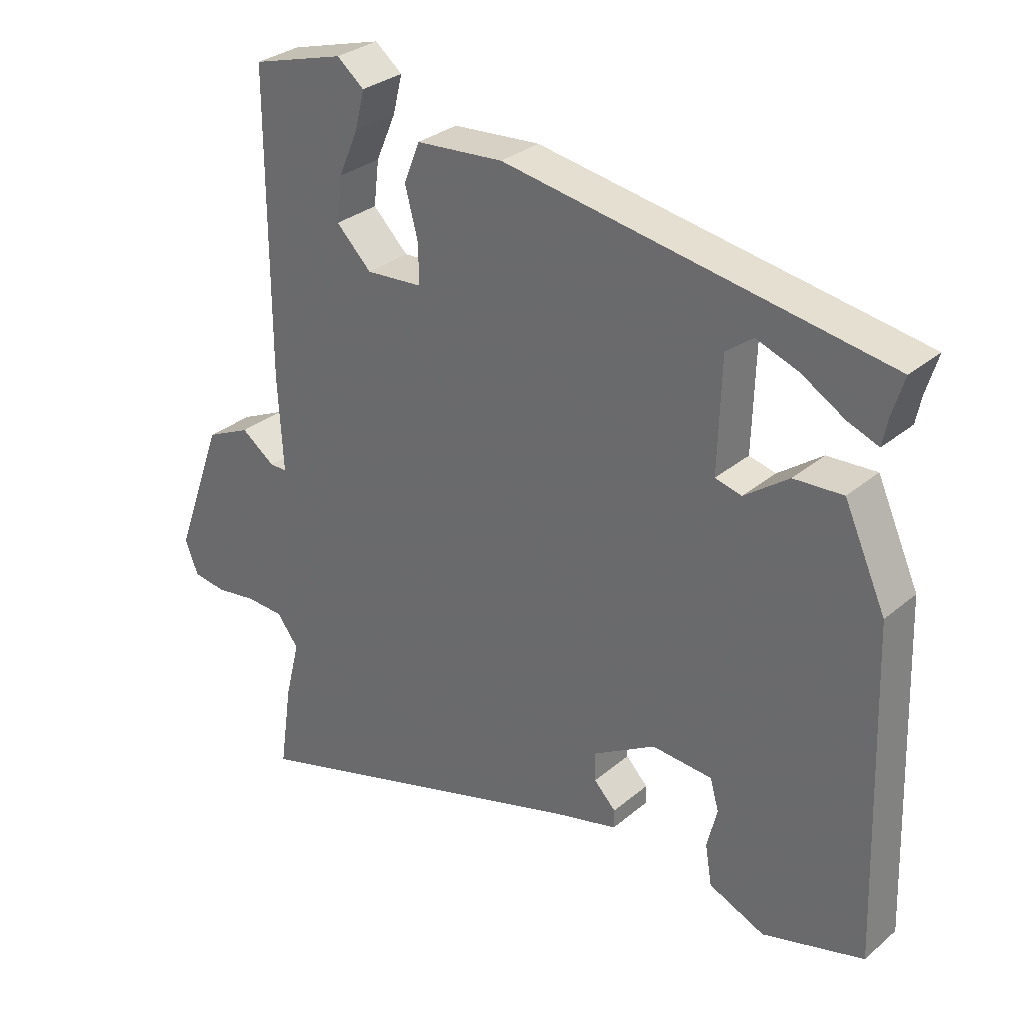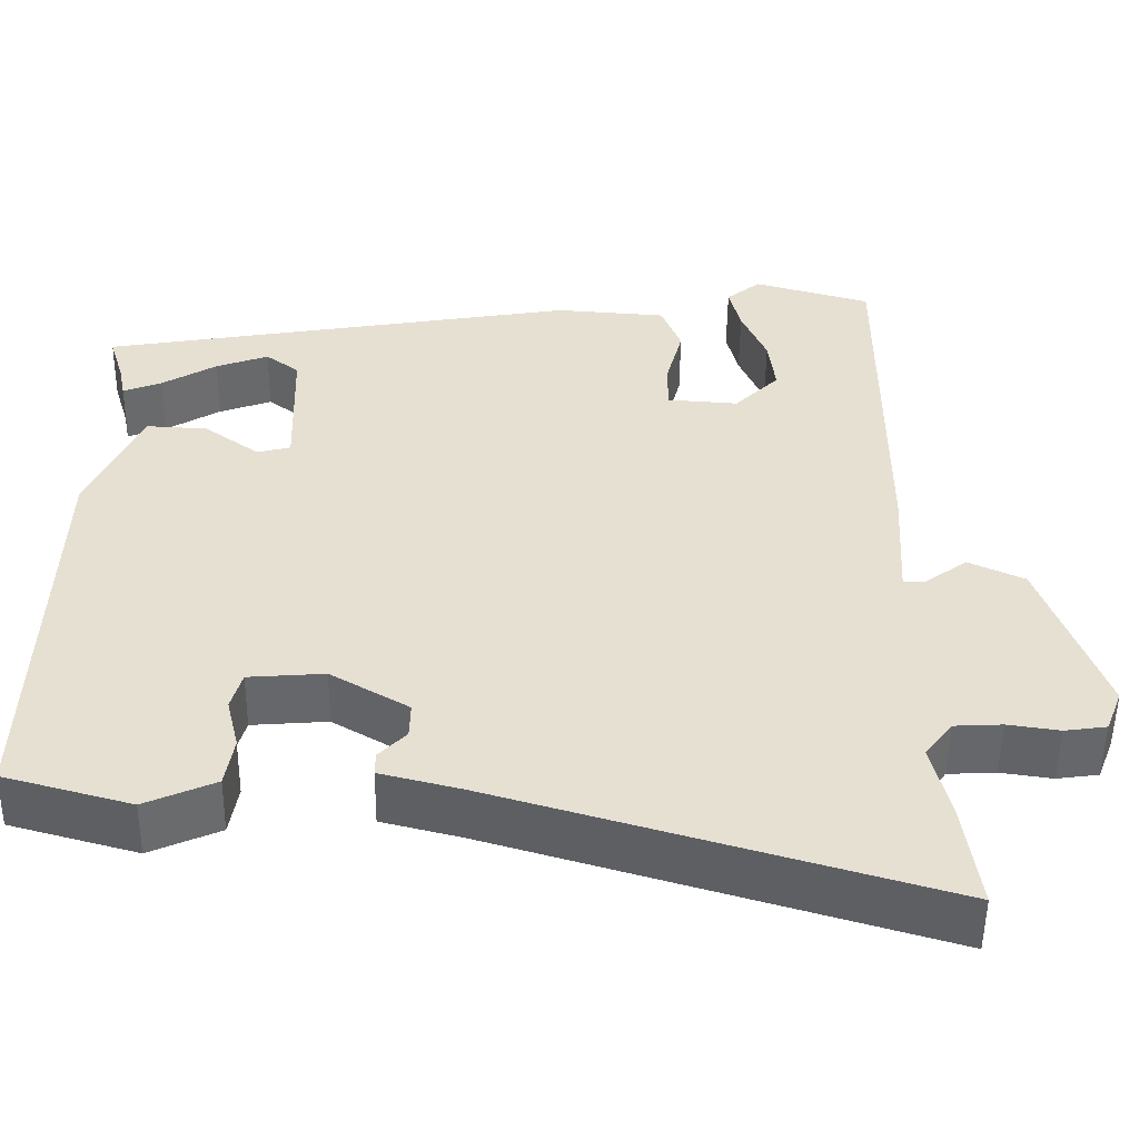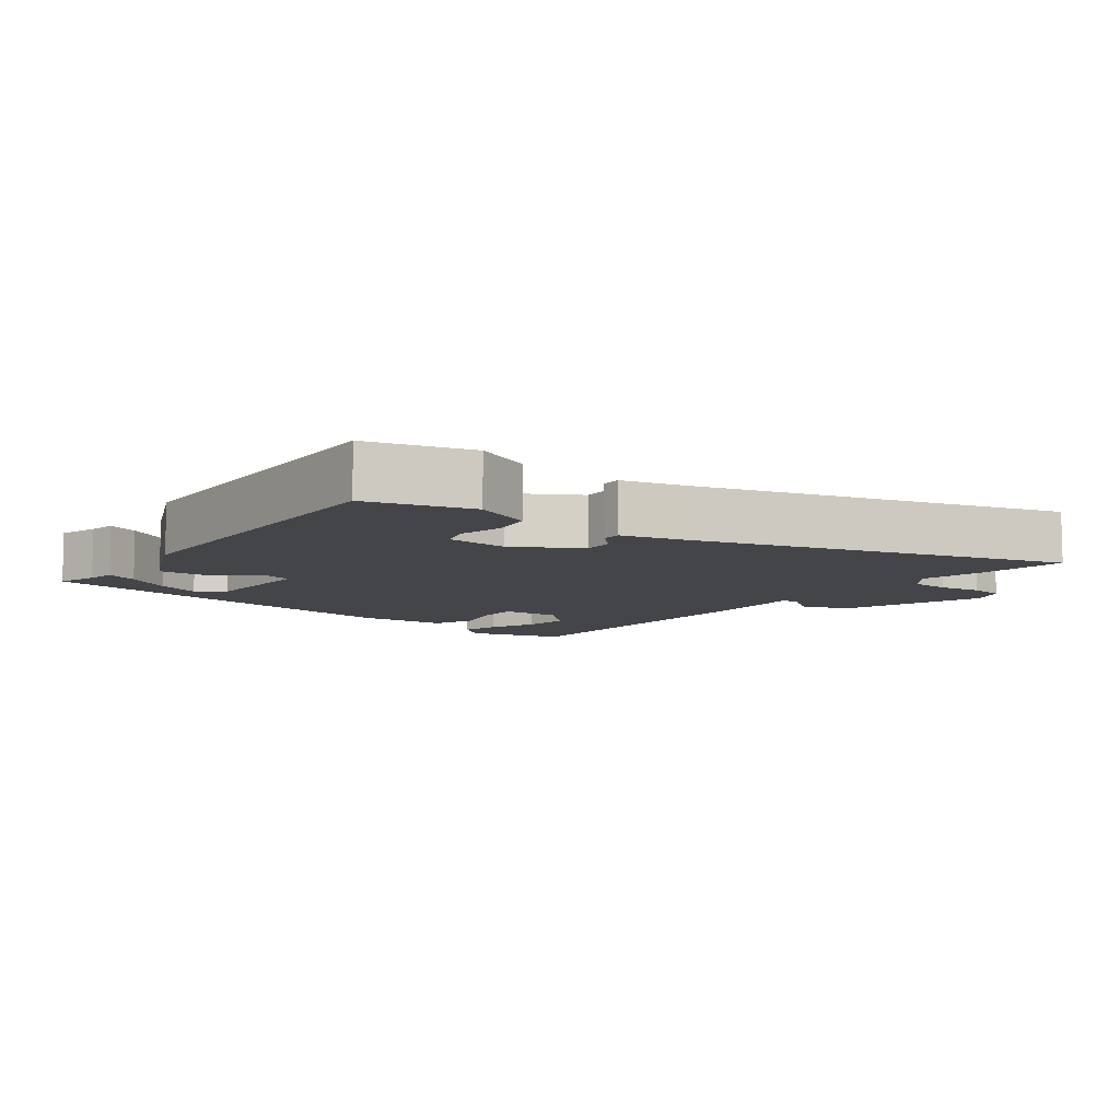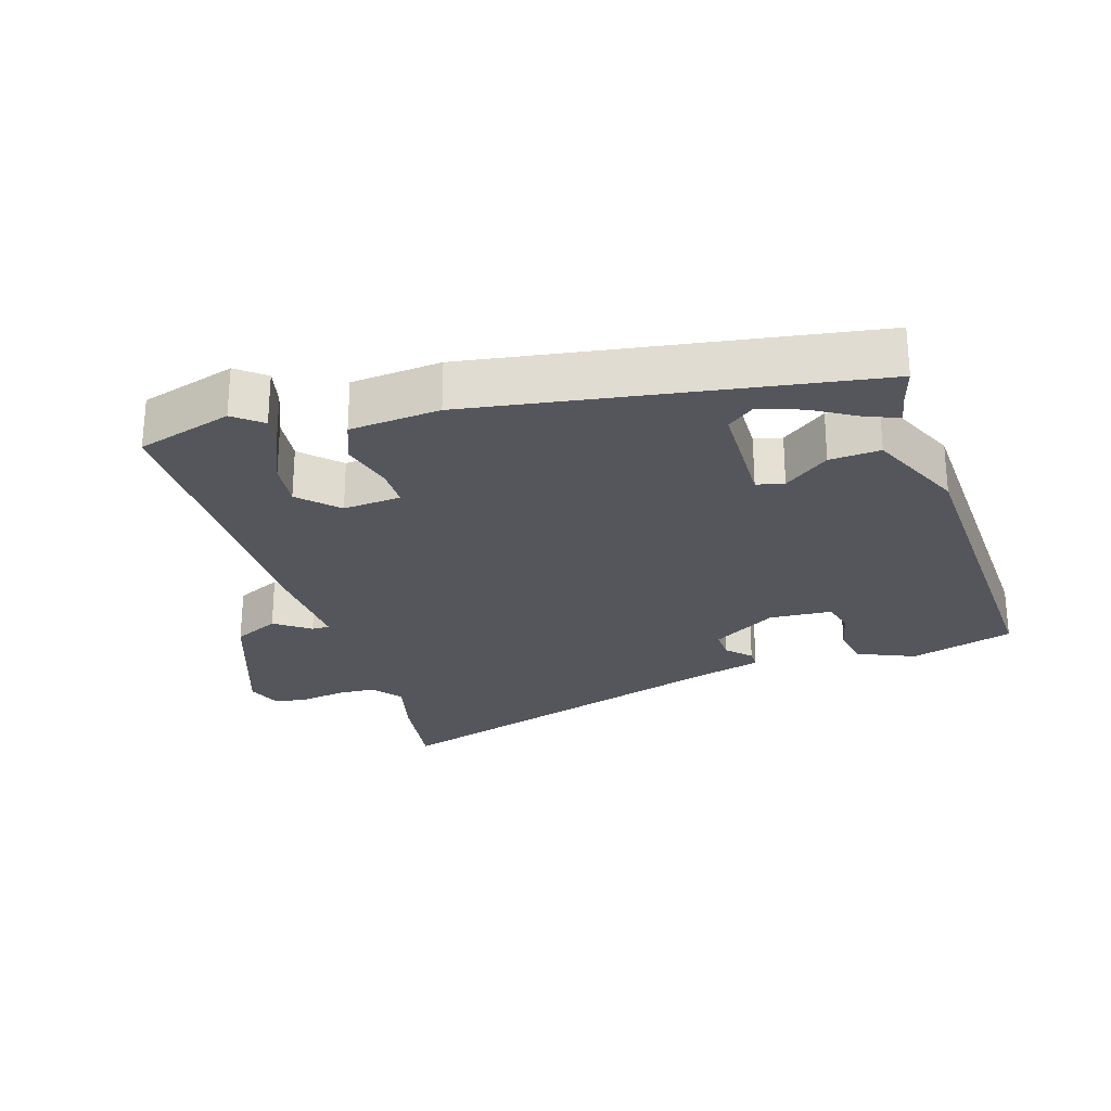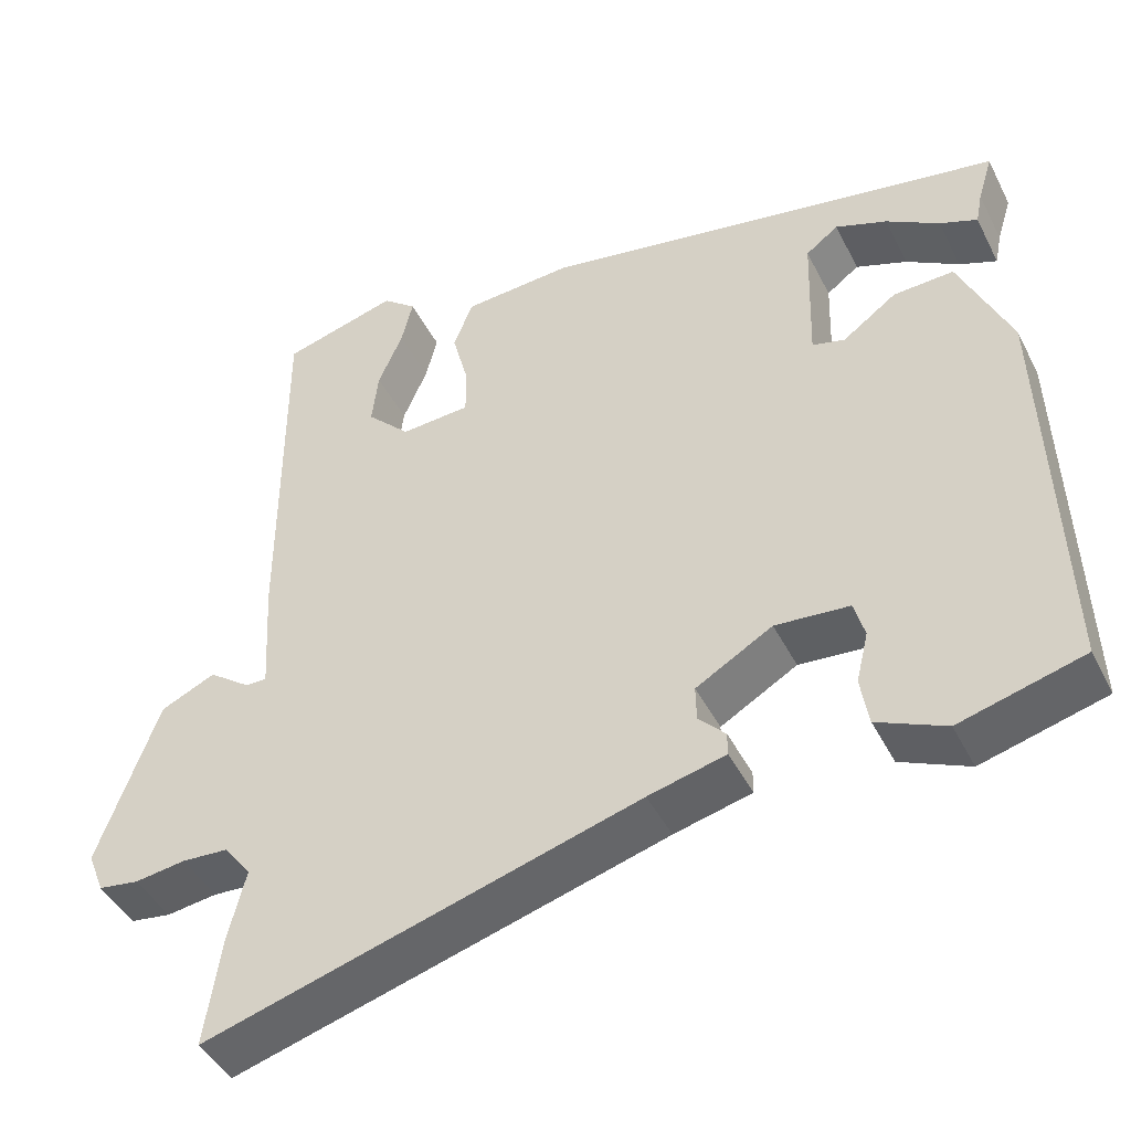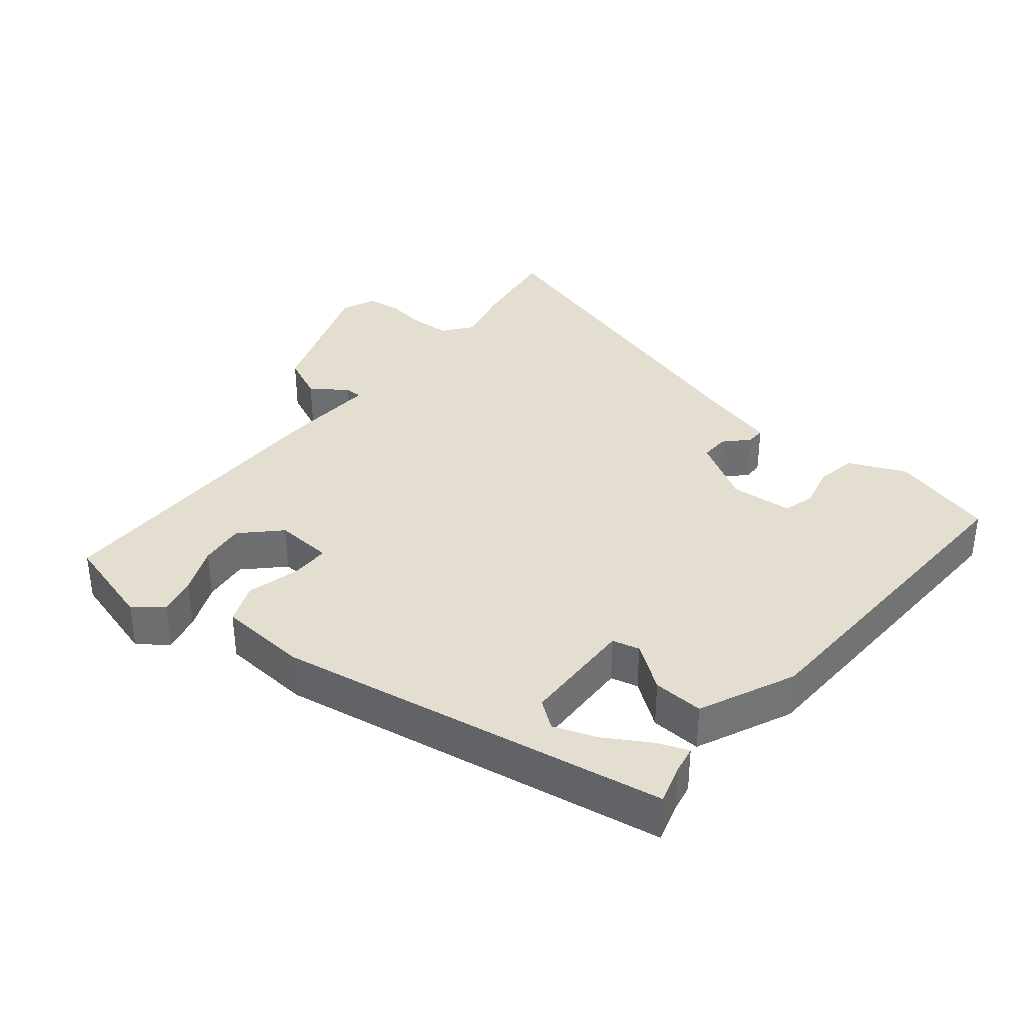
<metadata>
{"format":"obj","ext":"obj","renderer":"f3d","projection":"perspective","resolution":1024,"background":"white","views":[{"elev":30.4,"azim":39.8,"up":"+Z"},{"elev":-51.8,"azim":179.3,"up":"+Z"},{"elev":-8.6,"azim":143.0,"up":"+Y"},{"elev":-26.2,"azim":17.8,"up":"+Y"},{"elev":-44.3,"azim":25.5,"up":"+Z"},{"elev":35.8,"azim":39.2,"up":"+Y"}]}
</metadata>
<code>
v -0.487 0.07 0.499
v -0.347 0.07 0.539
v -0.306 0.07 0.506
v -0.32 0.07 0.449
v -0.35 0.07 0.38
v -0.358 0.07 0.313
v -0.305 0.07 0.26
v -0.22 0.07 0.266
v -0.22 0.07 0.324
v -0.24 0.07 0.4
v -0.216 0.07 0.46
v -0.084 0.07 0.47
v 0.489 0.07 0.373
v 0.471 0.07 0.314
v 0.463 0.07 0.274
v 0.417 0.07 0.292
v 0.352 0.07 0.331
v 0.289 0.07 0.354
v 0.249 0.07 0.324
v 0.244 0.07 0.156
v 0.284 0.07 0.146
v 0.35 0.07 0.194
v 0.424 0.07 0.198
v 0.487 0.07 0.058
v 0.504 0.07 -0.438
v 0.352 0.07 -0.48
v 0.268 0.07 -0.443
v 0.258 0.07 -0.383
v 0.273 0.07 -0.321
v 0.26 0.07 -0.275
v 0.169 0.07 -0.268
v 0.075 0.07 -0.323
v 0.076 0.07 -0.366
v 0.109 0.07 -0.4
v 0.109 0.07 -0.428
v 0.014 0.07 -0.452
v -0.516 0.07 -0.608
v -0.497 0.07 -0.477
v -0.475 0.07 -0.388
v -0.508 0.07 -0.345
v -0.565 0.07 -0.342
v -0.627 0.07 -0.351
v -0.677 0.07 -0.344
v -0.697 0.07 -0.293
v -0.623 0.07 -0.089
v -0.556 0.07 -0.058
v -0.505 0.07 -0.095
v -0.479 0.07 -0.095
v -0.487 0.07 0.047
v -0.487 0 0.499
v -0.347 0 0.539
v -0.306 0 0.506
v -0.32 0 0.449
v -0.35 0 0.38
v -0.358 0 0.313
v -0.305 0 0.26
v -0.22 0 0.266
v -0.22 0 0.324
v -0.24 0 0.4
v -0.216 0 0.46
v -0.084 0 0.47
v 0.489 0 0.373
v 0.471 0 0.314
v 0.463 0 0.274
v 0.417 0 0.292
v 0.352 0 0.331
v 0.289 0 0.354
v 0.249 0 0.324
v 0.244 0 0.156
v 0.284 0 0.146
v 0.35 0 0.194
v 0.424 0 0.198
v 0.487 0 0.058
v 0.504 0 -0.438
v 0.352 0 -0.48
v 0.268 0 -0.443
v 0.258 0 -0.383
v 0.273 0 -0.321
v 0.26 0 -0.275
v 0.169 0 -0.268
v 0.075 0 -0.323
v 0.076 0 -0.366
v 0.109 0 -0.4
v 0.109 0 -0.428
v 0.014 0 -0.452
v -0.516 0 -0.608
v -0.497 0 -0.477
v -0.475 0 -0.388
v -0.508 0 -0.345
v -0.565 0 -0.342
v -0.627 0 -0.351
v -0.677 0 -0.344
v -0.697 0 -0.293
v -0.623 0 -0.089
v -0.556 0 -0.058
v -0.505 0 -0.095
v -0.479 0 -0.095
v -0.487 0 0.047
f 48 49 1 2
f 44 45 46 47
f 44 47 48
f 41 42 43 44
f 40 41 44 48
f 39 40 48 2
f 36 37 38 39
f 33 34 35 36
f 32 33 36 39
f 31 32 39
f 26 27 28 29
f 26 29 30
f 25 26 30
f 24 25 30
f 21 22 23 24
f 20 21 24 30
f 14 15 16 17
f 14 17 18
f 13 14 18
f 12 13 18
f 9 10 11 12
f 8 9 12 18
f 2 3 4 5
f 2 5 6
f 39 2 6
f 31 39 6 7
f 20 30 31 7
f 8 18 19
f 8 19 20
f 7 8 20
f 51 50 98 97
f 96 95 94 93
f 97 96 93
f 93 92 91 90
f 97 93 90 89
f 51 97 89 88
f 88 87 86 85
f 85 84 83 82
f 88 85 82 81
f 88 81 80
f 78 77 76 75
f 79 78 75
f 79 75 74
f 79 74 73
f 73 72 71 70
f 79 73 70 69
f 66 65 64 63
f 67 66 63
f 67 63 62
f 67 62 61
f 61 60 59 58
f 67 61 58 57
f 54 53 52 51
f 55 54 51
f 55 51 88
f 56 55 88 80
f 56 80 79 69
f 68 67 57
f 69 68 57
f 69 57 56
f 1 50 51 2
f 2 51 52 3
f 3 52 53 4
f 4 53 54 5
f 5 54 55 6
f 6 55 56 7
f 7 56 57 8
f 8 57 58 9
f 9 58 59 10
f 10 59 60 11
f 11 60 61 12
f 12 61 62 13
f 13 62 63 14
f 14 63 64 15
f 15 64 65 16
f 16 65 66 17
f 17 66 67 18
f 18 67 68 19
f 19 68 69 20
f 20 69 70 21
f 21 70 71 22
f 22 71 72 23
f 23 72 73 24
f 24 73 74 25
f 25 74 75 26
f 26 75 76 27
f 27 76 77 28
f 28 77 78 29
f 29 78 79 30
f 30 79 80 31
f 31 80 81 32
f 32 81 82 33
f 33 82 83 34
f 34 83 84 35
f 35 84 85 36
f 36 85 86 37
f 37 86 87 38
f 38 87 88 39
f 39 88 89 40
f 40 89 90 41
f 41 90 91 42
f 42 91 92 43
f 43 92 93 44
f 44 93 94 45
f 45 94 95 46
f 46 95 96 47
f 47 96 97 48
f 48 97 98 49
f 49 98 50 1

</code>
